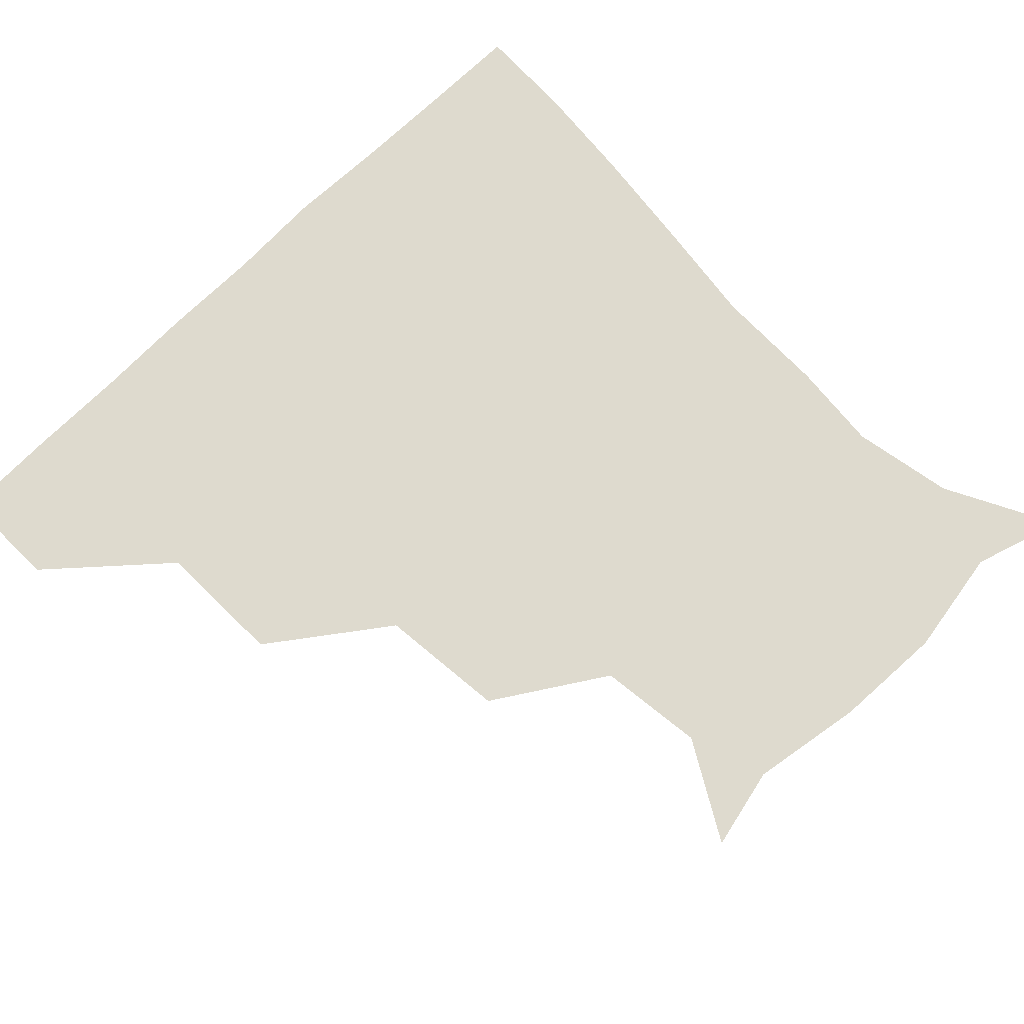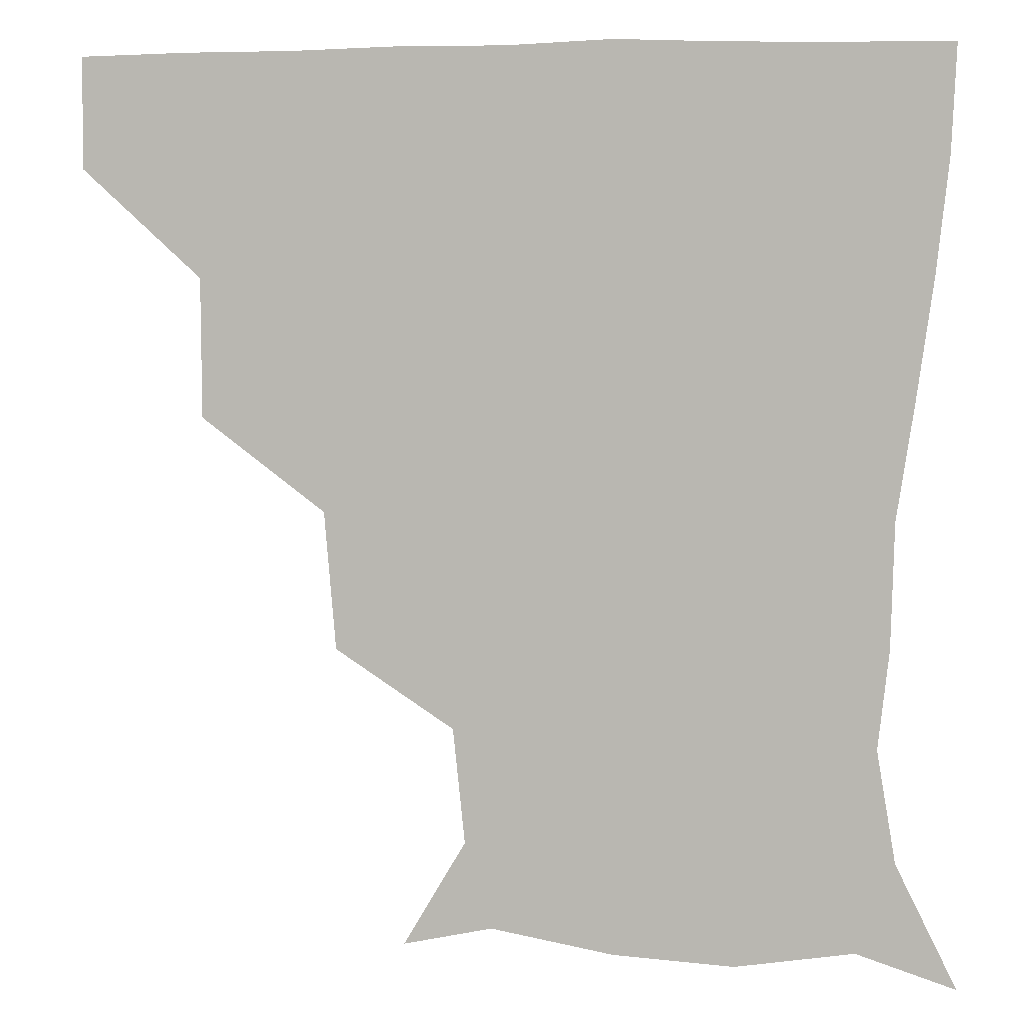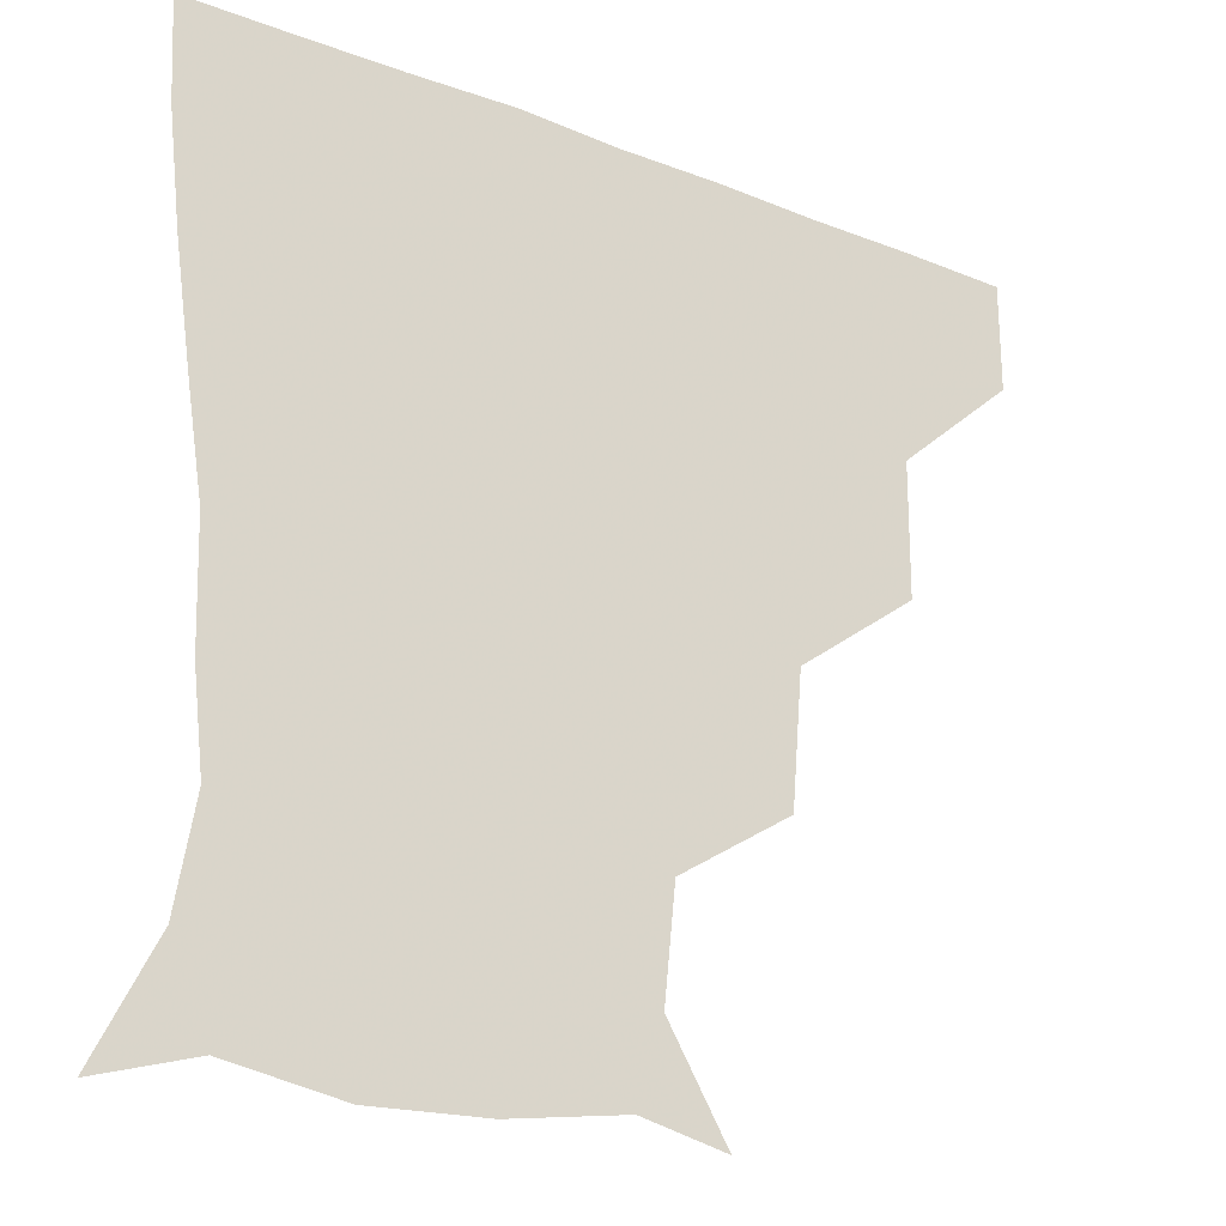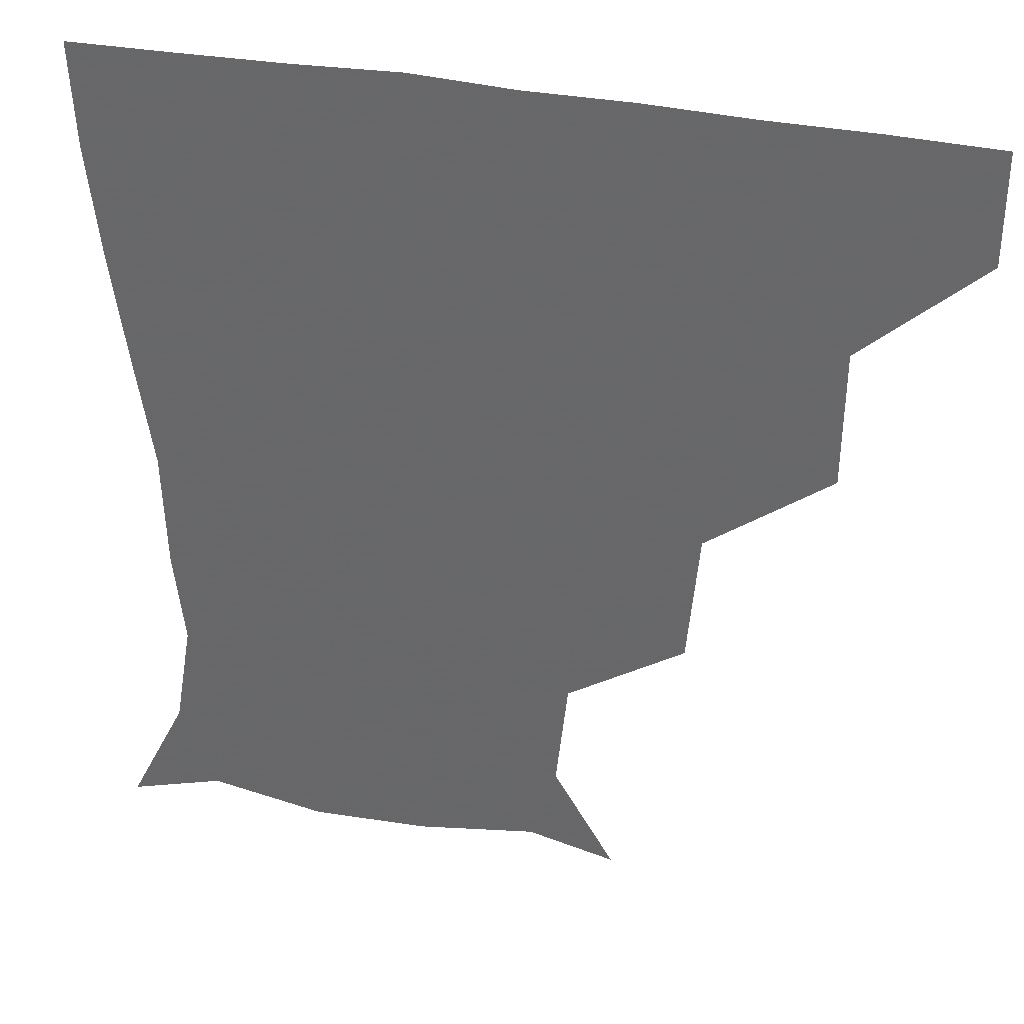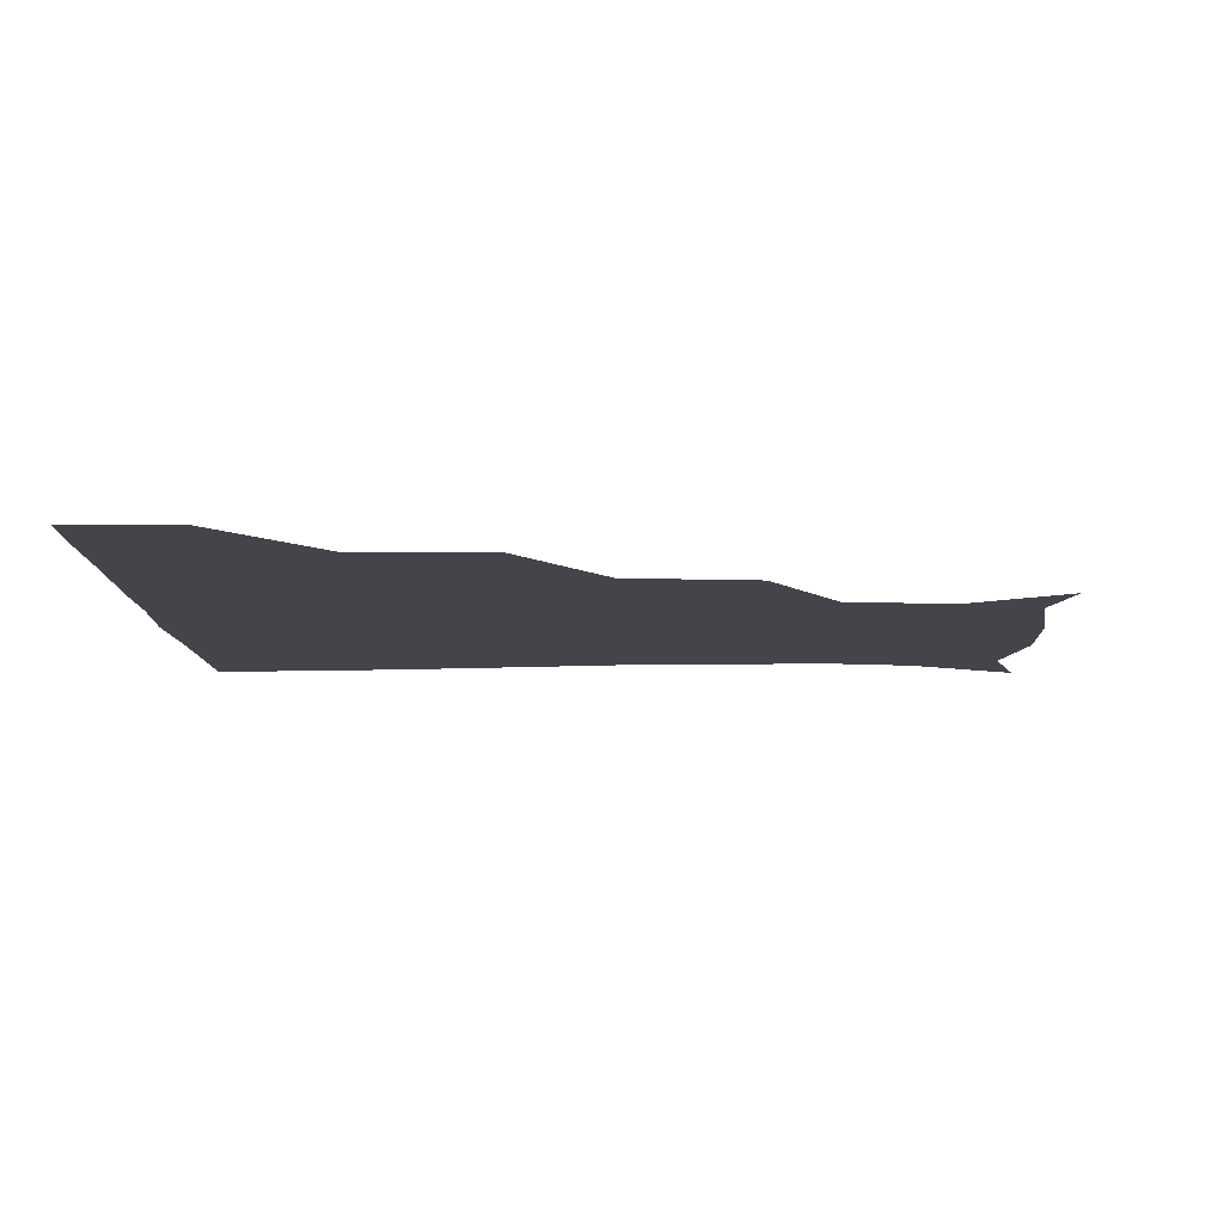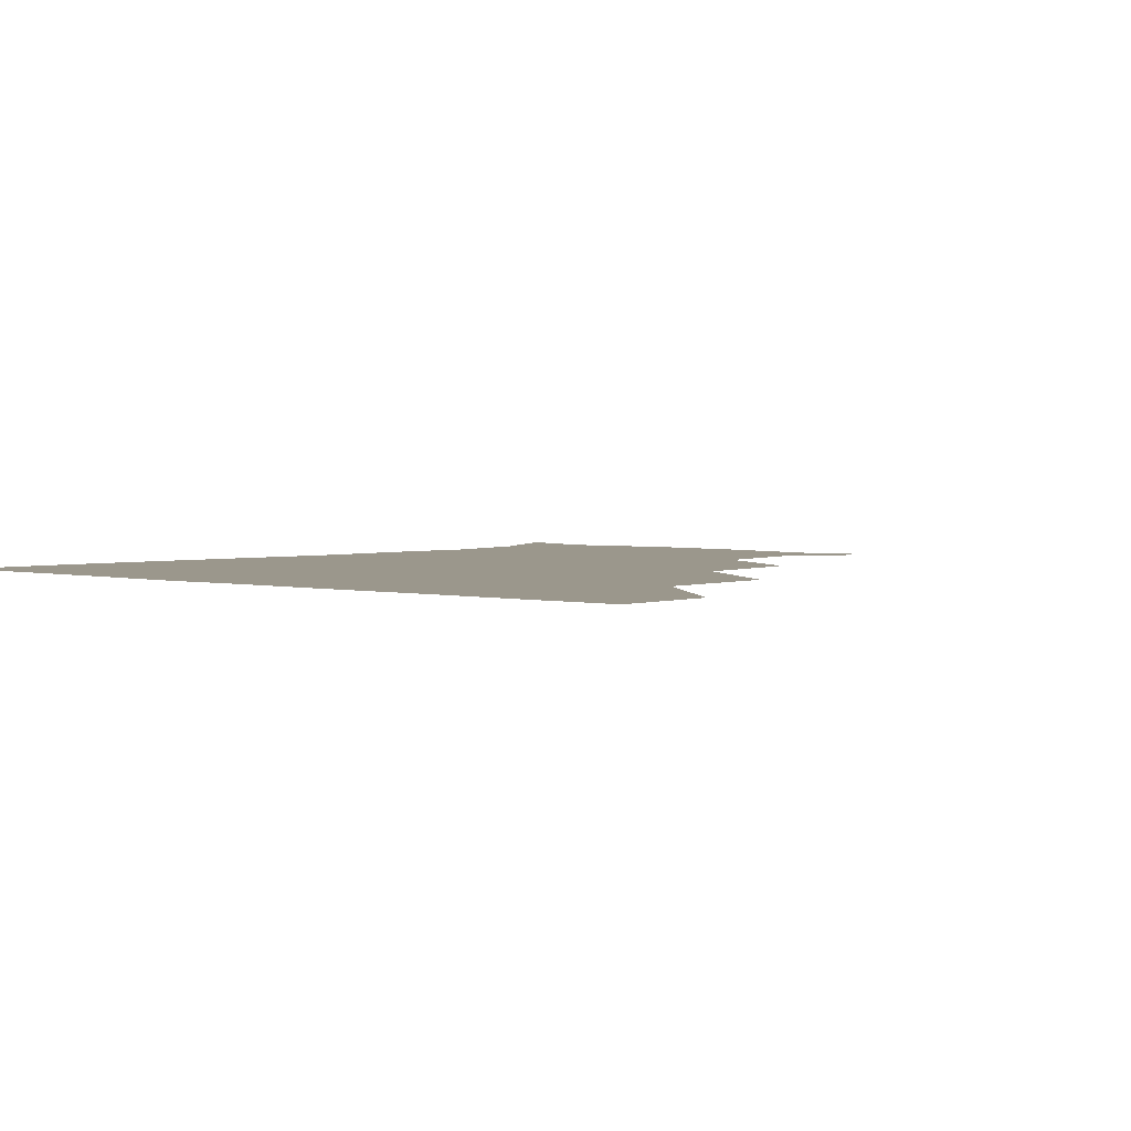
<metadata>
{"format":"obj","ext":"obj","renderer":"f3d","projection":"perspective","resolution":1024,"background":"white","views":[{"elev":71.3,"azim":-45.1,"up":"+Z"},{"elev":4.6,"azim":10.1,"up":"+Y"},{"elev":-24.5,"azim":147.2,"up":"+Y"},{"elev":35.1,"azim":-165.0,"up":"+Y"},{"elev":-9.2,"azim":-90.0,"up":"+Z"},{"elev":2.8,"azim":-139.9,"up":"+Z"}]}
</metadata>
<code>
v 451.3 359.6 0
v 451.3 390.7 0
v 485.1 290.8 0
v 484.8 329.4 0
v 482.6 361 0
v 481.4 391.2 0
v 522.9 226.8 0
v 519.7 264.9 0
v 515.6 302.5 0
v 513.8 332.8 0
v 512.3 361.5 0
v 511.4 391.2 0
v 542 144.4 0
v 559.3 173.6 0
v 556 205.3 0
v 548.2 239.5 0
v 545.2 273.8 0
v 544.4 305.5 0
v 543.2 333.3 0
v 542 361.8 0
v 541 391.9 0
v 566.7 149.8 0
v 580.3 182.2 0
v 578.3 213.9 0
v 575 246 0
v 573.3 276.7 0
v 573.2 306.7 0
v 572.8 333.5 0
v 572.6 361.3 0
v 570.8 391.6 0
v 600.7 144 0
v 604.5 181.5 0
v 602.1 218.3 0
v 601.8 248.6 0
v 601.8 277.8 0
v 601.9 306.2 0
v 602.2 333.9 0
v 602.1 361.5 0
v 599.8 392.8 0
v 633.9 142.1 0
v 628.3 185 0
v 626.7 219.3 0
v 627.7 248.4 0
v 629.2 278 0
v 630.4 306.5 0
v 631.2 333.8 0
v 632.1 361.7 0
v 630.1 391.5 0
v 666.6 147.3 0
v 652 183.6 0
v 649.8 215.2 0
v 652.3 243.4 0
v 654.4 273.9 0
v 656.9 305.1 0
v 659.5 333.9 0
v 661.1 362.2 0
v 660.8 390.9 0
v 693.7 138.6 0
v 677 172.3 0
v 671.9 203 0
v 675 230.1 0
v 676 264.4 0
v 680.9 296.6 0
v 685.6 329.6 0
v 689.1 361.2 0
v 690.5 390.5 0
v 721 391 0
f 4 5 1
f 1 5 2
f 5 6 2
f 8 9 3
f 3 9 4
f 9 10 4
f 4 10 5
f 10 11 5
f 5 11 6
f 11 12 6
f 15 16 7
f 7 16 8
f 16 17 8
f 8 17 9
f 17 18 9
f 9 18 10
f 18 19 10
f 10 19 11
f 19 20 11
f 11 20 12
f 20 21 12
f 13 22 14
f 22 23 14
f 14 23 15
f 23 24 15
f 15 24 16
f 24 25 16
f 16 25 17
f 25 26 17
f 17 26 18
f 26 27 18
f 18 27 19
f 27 28 19
f 19 28 20
f 28 29 20
f 20 29 21
f 29 30 21
f 22 31 23
f 31 32 23
f 23 32 24
f 32 33 24
f 24 33 25
f 33 34 25
f 25 34 26
f 34 35 26
f 26 35 27
f 35 36 27
f 27 36 28
f 36 37 28
f 28 37 29
f 37 38 29
f 29 38 30
f 38 39 30
f 31 40 32
f 40 41 32
f 32 41 33
f 41 42 33
f 33 42 34
f 42 43 34
f 34 43 35
f 43 44 35
f 35 44 36
f 44 45 36
f 36 45 37
f 45 46 37
f 37 46 38
f 46 47 38
f 38 47 39
f 47 48 39
f 40 49 41
f 49 50 41
f 41 50 42
f 50 51 42
f 42 51 43
f 51 52 43
f 43 52 44
f 52 53 44
f 44 53 45
f 53 54 45
f 45 54 46
f 54 55 46
f 46 55 47
f 55 56 47
f 47 56 48
f 56 57 48
f 49 58 50
f 58 59 50
f 50 59 51
f 59 60 51
f 51 60 52
f 60 61 52
f 52 61 53
f 61 62 53
f 53 62 54
f 62 63 54
f 54 63 55
f 63 64 55
f 55 64 56
f 64 65 56
f 56 65 57
f 65 66 57

</code>
